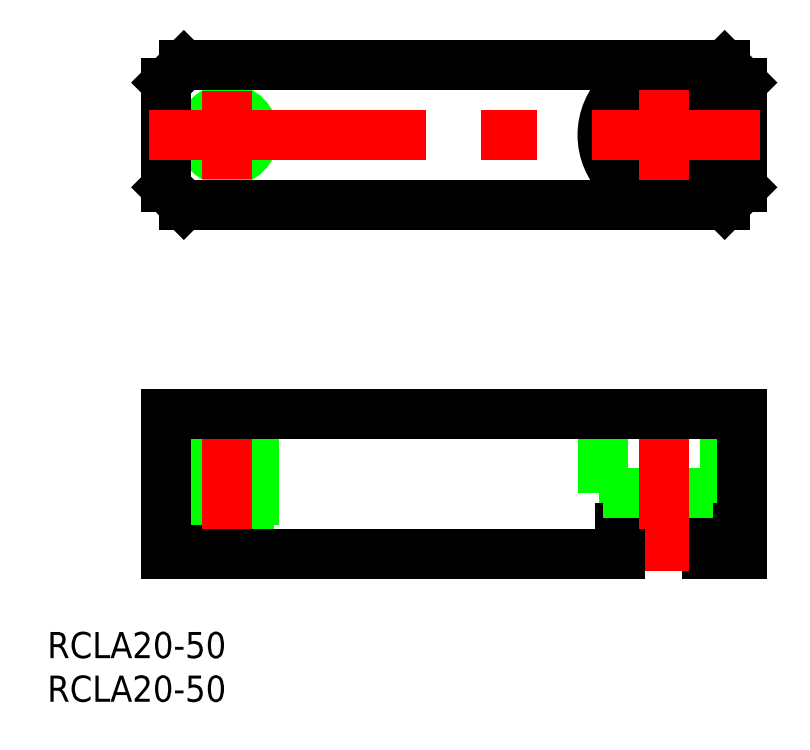
<metadata>
{"format":"dxf","ext":"dxf","renderer":"ezdxf+matplotlib","layout":"modelspace","background":"white","min_lineweight":24,"dpi":150}
</metadata>
<code>
0
SECTION
2
ENTITIES
0
LINE
8
0
10
-47.54
20
-48
30
0
11
-47.54
21
-32
31
0
0
LINE
8
0
10
-52.46
20
-48
30
0
11
-52.46
21
-32
31
0
0
LINE
8
0
10
5
20
-8
30
0
11
5
21
8
31
0
0
LINE
8
0
10
-5
20
-8
30
0
11
-5
21
8
31
0
0
LINE
8
0
10
7
20
-32
30
0
11
7
21
-48
31
0
0
LINE
8
0
10
-55
20
-32
30
0
11
-55
21
-48
31
0
0
LINE
8
0
10
5
20
-48
30
0
11
9
21
-48
31
0
0
LINE
8
0
10
4.5
20
-41
30
0
11
4.5
21
-45
31
0
0
LINE
8
0
10
5
20
-45
30
0
11
5
21
-48
31
0
0
LINE
8
0
10
-4.5
20
-41
30
0
11
-4.5
21
-45
31
0
0
LINE
8
0
10
-5
20
-45
30
0
11
5
21
-45
31
0
0
LINE
8
0
10
-5
20
-45
30
0
11
-5
21
-48
31
0
0
LINE
8
0
10
7
20
-41
30
0
11
7
21
-32
31
0
0
LINE
8
0
10
-7
20
-41
30
0
11
7
21
-41
31
0
0
LINE
8
0
10
-7
20
-32
30
0
11
-7
21
-41
31
0
0
CIRCLE
8
0
10
0
20
0
30
0
40
7
0
CIRCLE
8
0
10
0
20
0
30
0
40
4.5
0
LINE
8
0
10
-47
20
-32
30
0
11
-47
21
-48
31
0
0
LINE
8
0
10
-53
20
-32
30
0
11
-53
21
-48
31
0
0
CIRCLE
8
0
10
-50
20
0
30
0
40
2.458
0
CIRCLE
8
0
10
-50
20
0
30
0
40
3
0
LINE
8
CENTER
10
0
20
-30
30
0
11
0
21
-50
31
0
0
LINE
8
0
10
9
20
-32
30
0
11
9
21
-48
31
0
0
LINE
8
CENTER
10
-50
20
-30
30
0
11
-50
21
-50
31
0
0
LINE
8
0
10
-57
20
-32
30
0
11
-57
21
-48
31
0
0
LINE
8
0
10
-57
20
-32
30
0
11
9
21
-32
31
0
0
LINE
8
0
10
-57
20
-48
30
0
11
-5
21
-48
31
0
0
LINE
8
0
10
9
20
-6
30
0
11
7
21
-8
31
0
0
LINE
8
0
10
7
20
8
30
0
11
9
21
6
31
0
0
LINE
8
0
10
-57
20
6
30
0
11
-55
21
8
31
0
0
LINE
8
0
10
-55
20
-8
30
0
11
-57
21
-6
31
0
0
LINE
8
0
10
9
20
6
30
0
11
9
21
-6
31
0
0
LINE
8
CENTER
10
0
20
10
30
0
11
0
21
-10
31
0
0
LINE
8
0
10
-55
20
-8
30
0
11
7
21
-8
31
0
0
LINE
8
0
10
-57
20
6
30
0
11
-57
21
-6
31
0
0
LINE
8
0
10
-55
20
8
30
0
11
7
21
8
31
0
0
LINE
8
CENTER
10
-50
20
5
30
0
11
-50
21
-5
31
0
0
LINE
8
CENTER
10
-59
20
0
30
0
11
11
21
0
31
0
0
TEXT
8
0
10
-70.65
20
-59.98
30
0
40
3
1
RCLA20-50
0
TEXT
8
0
10
-70.65
20
-64.98
30
0
40
3
1
RCLA20-50
0
ENDSEC
0
EOF

</code>
